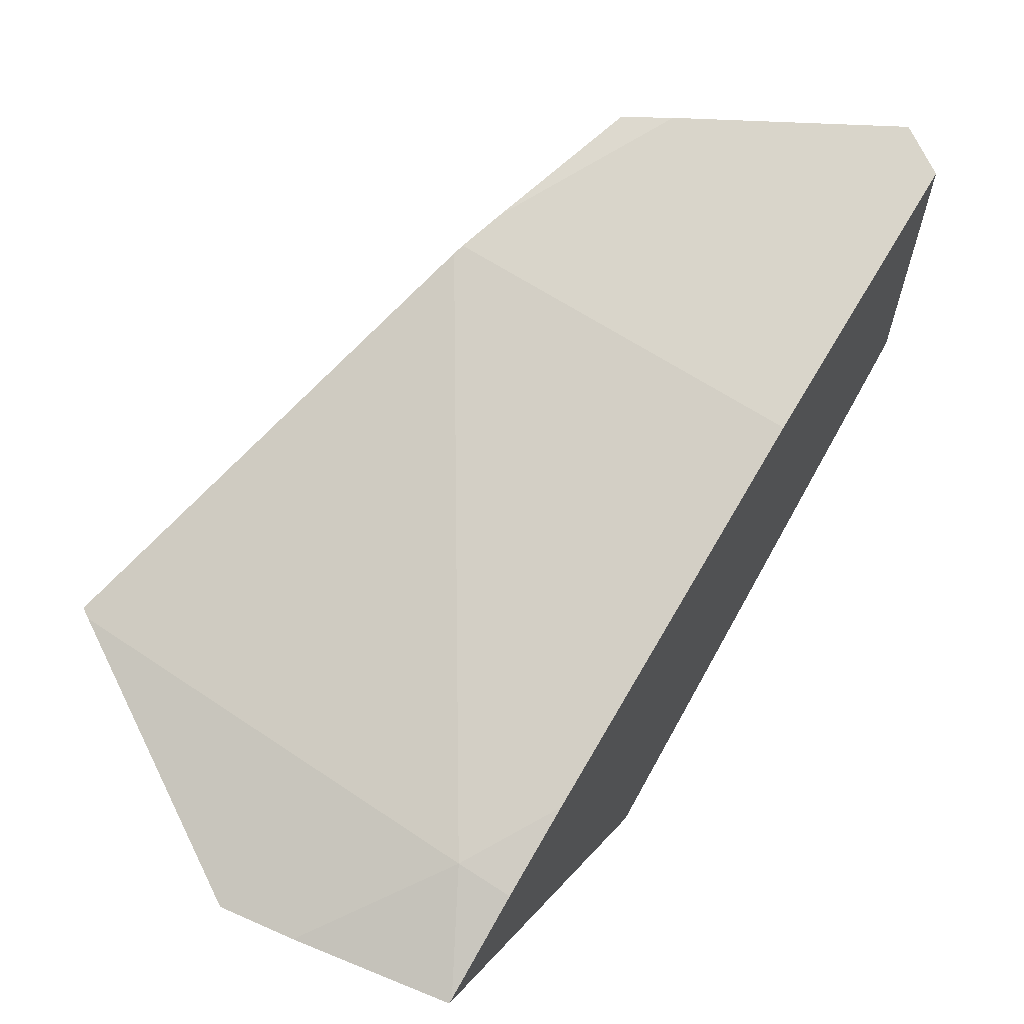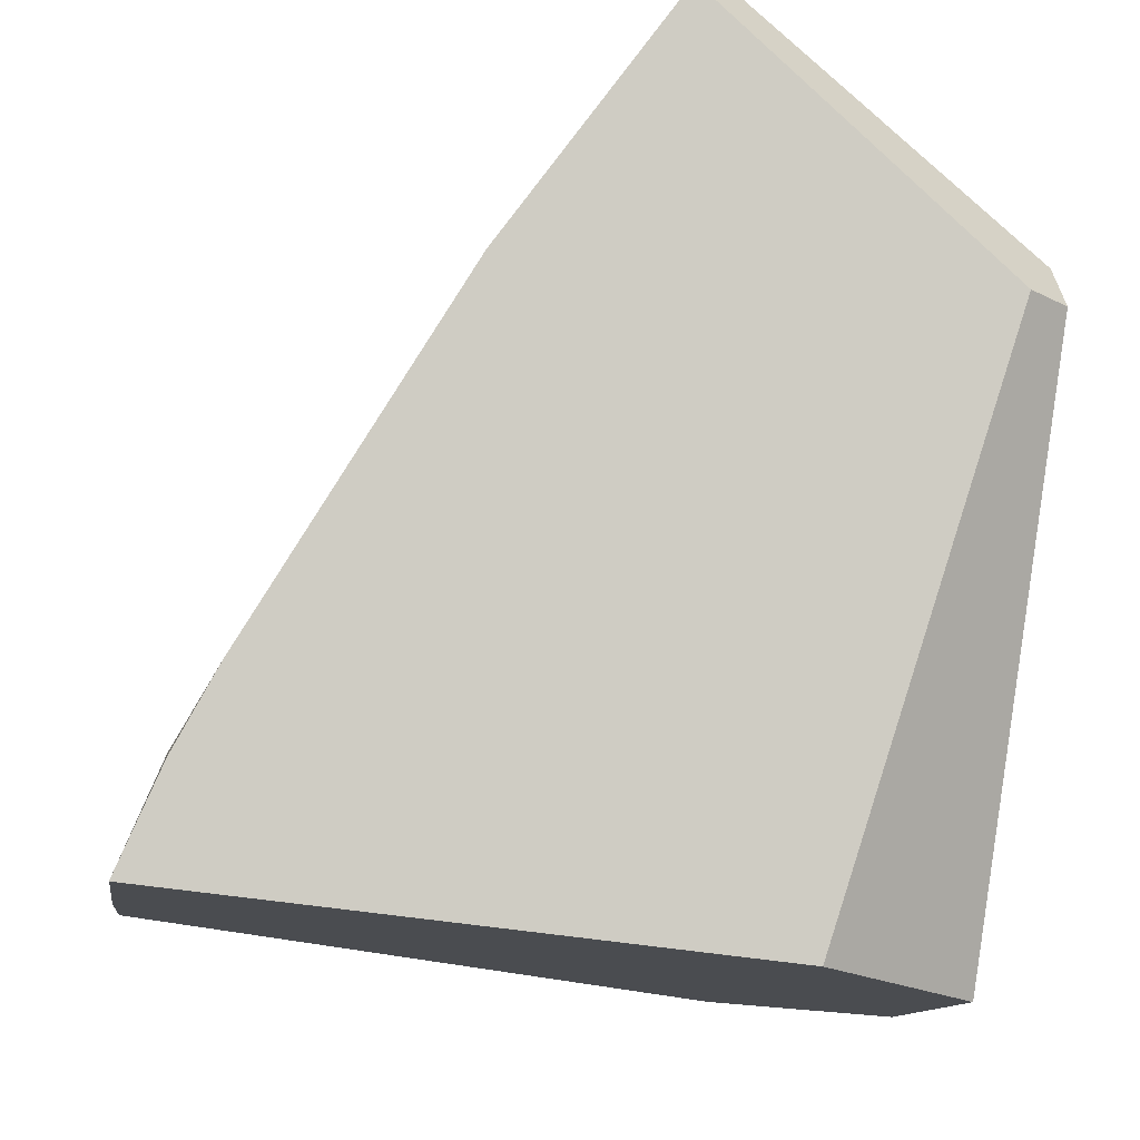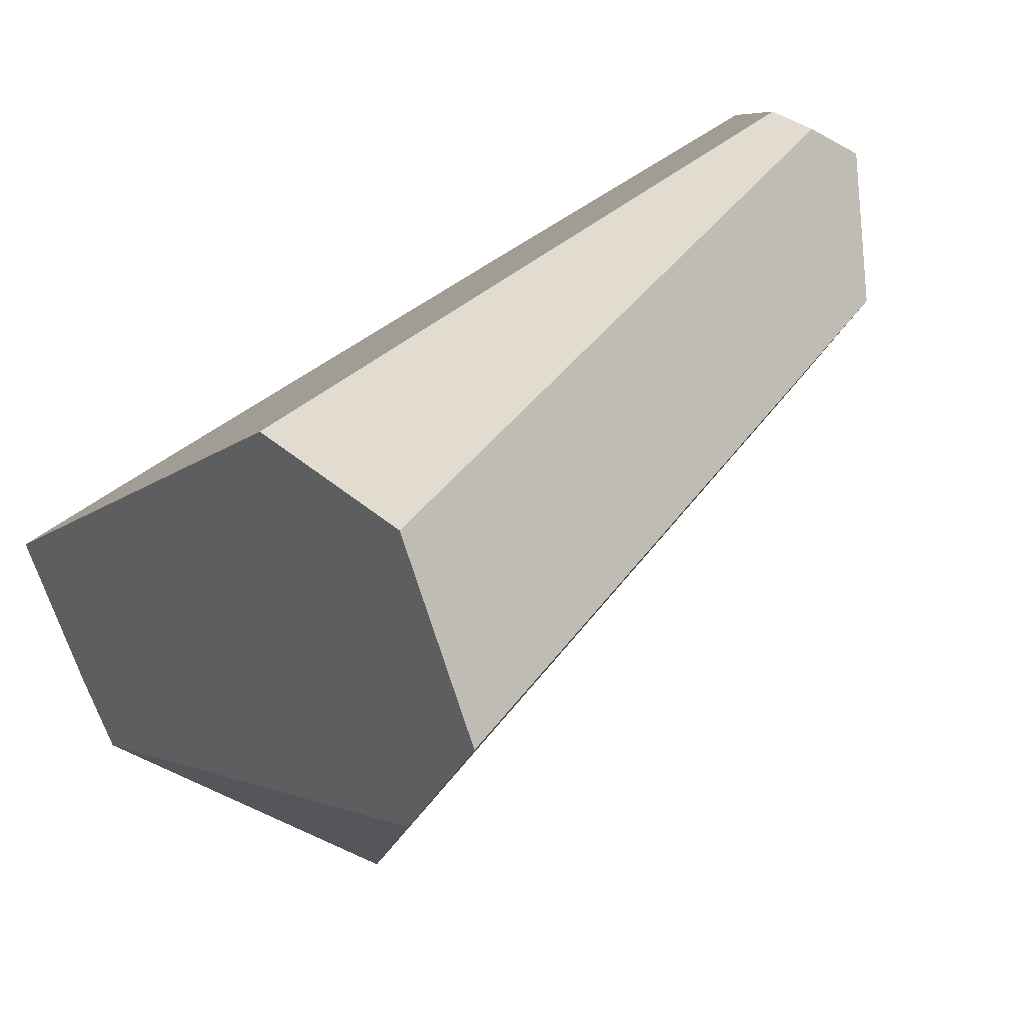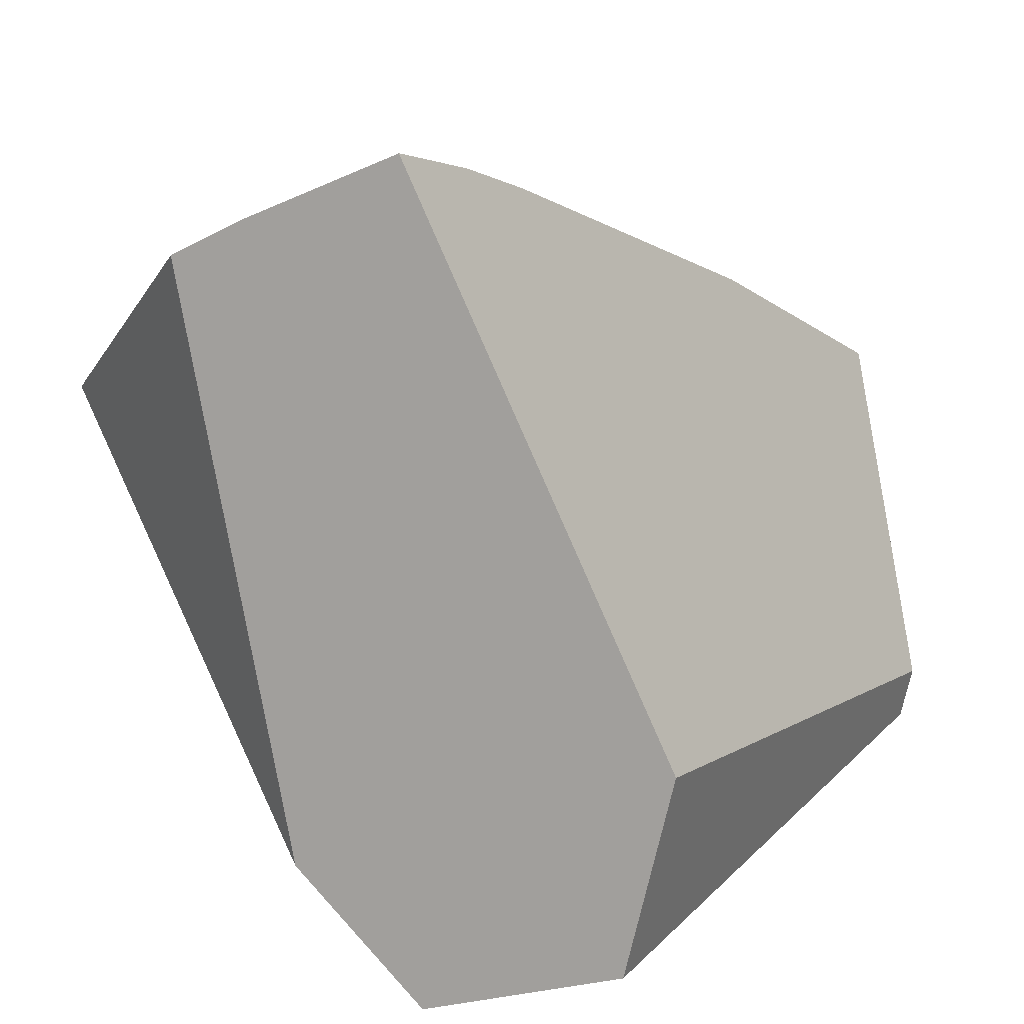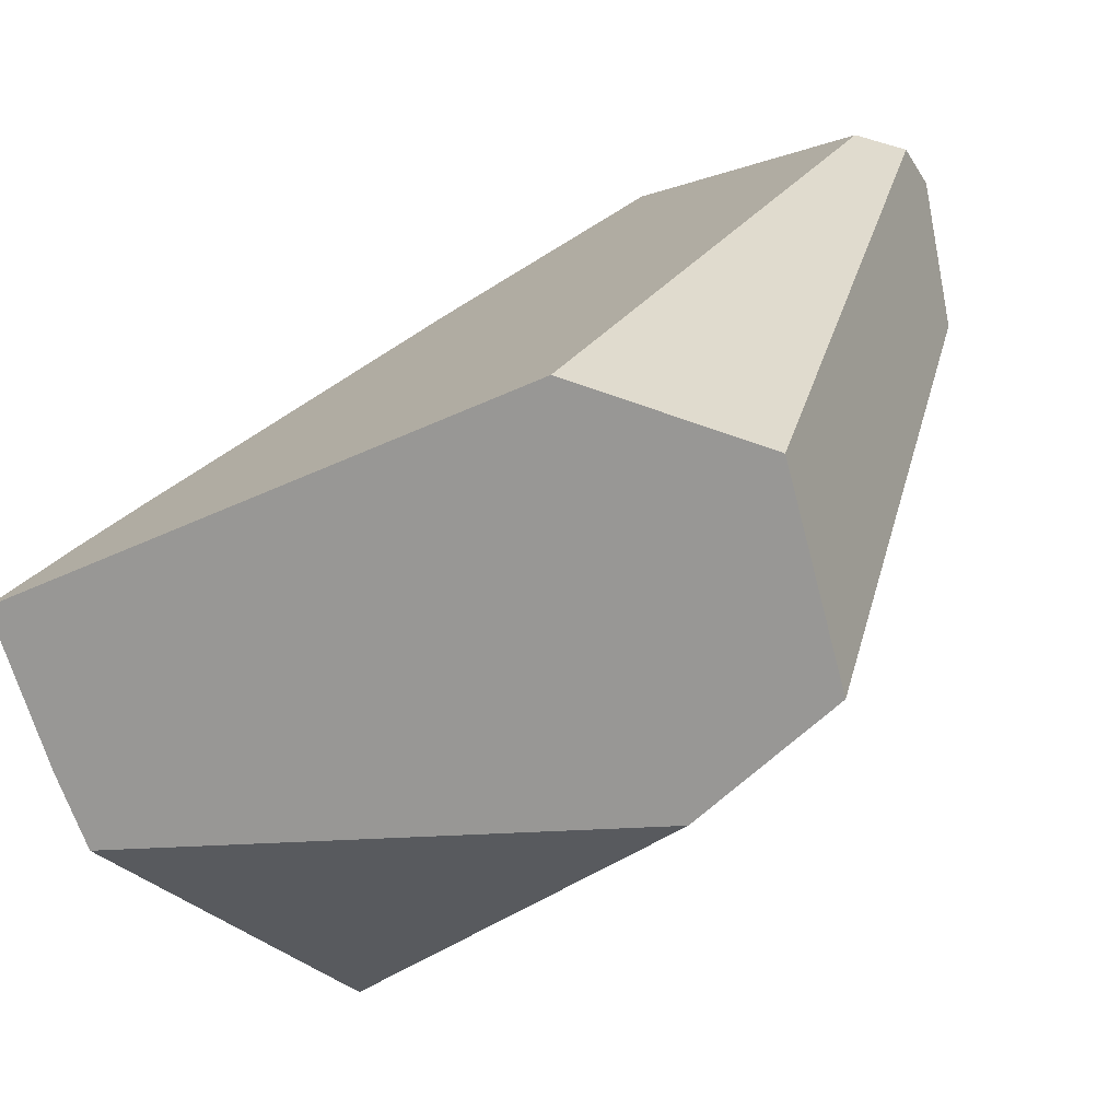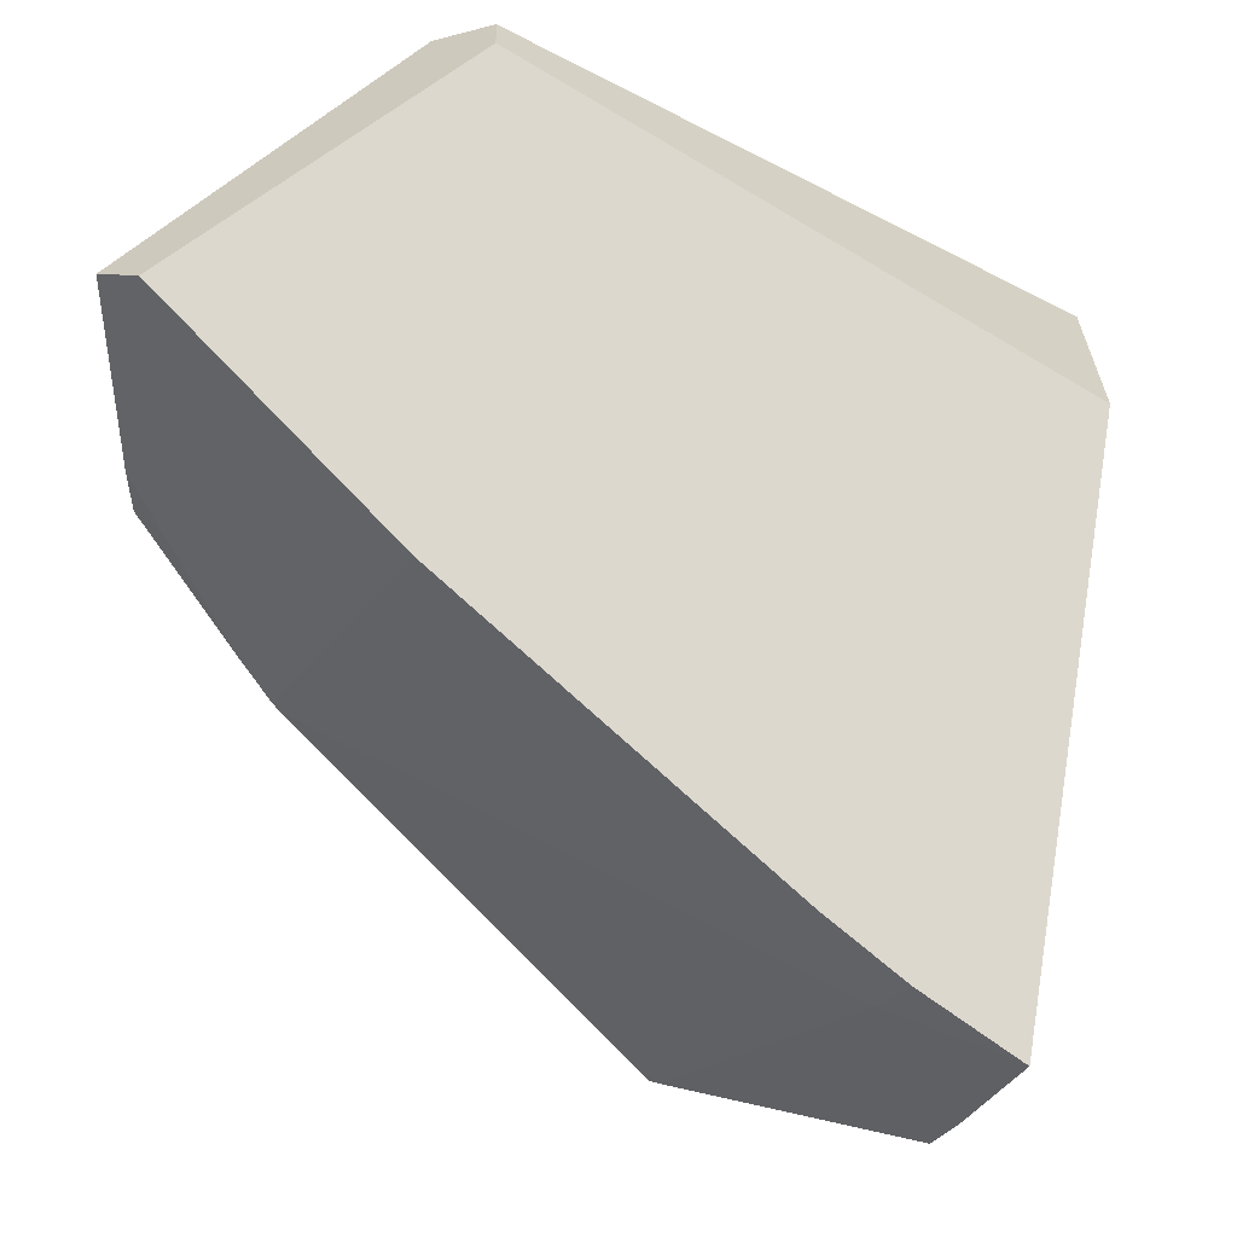
<metadata>
{"format":"obj","ext":"obj","renderer":"f3d","projection":"perspective","resolution":1024,"background":"white","views":[{"elev":15.1,"azim":-88.9,"up":"+Y"},{"elev":-29.3,"azim":-24.2,"up":"+Y"},{"elev":7.9,"azim":53.8,"up":"+Z"},{"elev":-78.9,"azim":-83.0,"up":"+Y"},{"elev":-2.9,"azim":24.5,"up":"+Z"},{"elev":46.7,"azim":-84.2,"up":"+Z"}]}
</metadata>
<code>
g  Instance
v -9.151 -46.18 -1.299
v -9.184 -46.25 -1.179
v -9.11 -46.06 -1.059
v -8.468 -44.85 -1.33
v -8.722 -45.69 -2.236
v -9.151 -46.18 -1.299
v -9.151 -46.18 -1.299
v -8.722 -45.69 -2.236
v -8.736 -45.72 -2.223
v -8.738 -45.23 -0.5317
v -8.461 -44.84 -1.309
v -9.11 -46.06 -1.059
v -9.11 -46.06 -1.059
v -8.461 -44.84 -1.309
v -9.151 -46.18 -1.299
v -9.151 -46.18 -1.299
v -8.461 -44.84 -1.309
v -8.468 -44.85 -1.33
v -8.306 -44.54 -0.7897
v -8.422 -44.77 -1.217
v -8.344 -44.56 -0.2099
v -8.344 -44.56 -0.2099
v -8.422 -44.77 -1.217
v -8.413 -44.66 -0.1469
v -8.413 -44.66 -0.1469
v -8.422 -44.77 -1.217
v -8.738 -45.23 -0.5317
v -8.738 -45.23 -0.5317
v -8.422 -44.77 -1.217
v -8.461 -44.84 -1.309
v -8.306 -44.54 -0.7897
v -8.291 -44.54 -0.9189
v -8.422 -44.77 -1.217
v -9.184 -46.25 -1.179
v -9.151 -46.18 -1.299
v -9.248 -46.48 -1.313
v -9.251 -46.49 -1.319
v -9.248 -46.48 -1.313
v -9.141 -46.38 -1.693
v -9.141 -46.38 -1.693
v -9.248 -46.48 -1.313
v -9.151 -46.18 -1.299
v -9.151 -46.18 -1.299
v -8.736 -45.72 -2.223
v -9.141 -46.38 -1.693
v -9.141 -46.38 -1.693
v -8.736 -45.72 -2.223
v -9.077 -46.33 -1.873
v -9.077 -46.33 -1.873
v -8.736 -45.72 -2.223
v -7.603 -46.34 -1.789
v -7.603 -46.34 -1.789
v -8.736 -45.72 -2.223
v -8.722 -45.69 -2.236
v -7.791 -46.61 -0.8734
v -9.251 -46.49 -1.319
v -7.31 -46.55 -1.046
v -7.31 -46.55 -1.046
v -9.251 -46.49 -1.319
v -7.235 -46.41 -1.529
v -7.235 -46.41 -1.529
v -9.251 -46.49 -1.319
v -7.603 -46.34 -1.789
v -7.603 -46.34 -1.789
v -9.251 -46.49 -1.319
v -9.077 -46.33 -1.873
v -9.077 -46.33 -1.873
v -9.251 -46.49 -1.319
v -9.141 -46.38 -1.693
v -7.411 -45.1 -0.613
v -7.468 -45.09 -0.254
v -7.235 -46.41 -1.529
v -7.235 -46.41 -1.529
v -7.468 -45.09 -0.254
v -7.31 -46.55 -1.046
v -7.31 -46.55 -1.046
v -7.468 -45.09 -0.254
v -7.475 -45.23 -0.1949
v -7.468 -45.09 -0.254
v -8.344 -44.56 -0.2099
v -7.475 -45.23 -0.1949
v -7.475 -45.23 -0.1949
v -8.344 -44.56 -0.2099
v -7.599 -45.25 -0.1516
v -7.599 -45.25 -0.1516
v -8.344 -44.56 -0.2099
v -8.413 -44.66 -0.1469
v -8.738 -45.23 -0.5317
v -9.11 -46.06 -1.059
v -8.413 -44.66 -0.1469
v -8.413 -44.66 -0.1469
v -9.11 -46.06 -1.059
v -7.599 -45.25 -0.1516
v -7.599 -45.25 -0.1516
v -9.11 -46.06 -1.059
v -7.791 -46.61 -0.8734
v -7.791 -46.61 -0.8734
v -9.11 -46.06 -1.059
v -9.251 -46.49 -1.319
v -9.251 -46.49 -1.319
v -9.11 -46.06 -1.059
v -9.248 -46.48 -1.313
v -9.248 -46.48 -1.313
v -9.11 -46.06 -1.059
v -9.184 -46.25 -1.179
v -7.599 -45.25 -0.1516
v -7.791 -46.61 -0.8734
v -7.475 -45.23 -0.1949
v -7.475 -45.23 -0.1949
v -7.791 -46.61 -0.8734
v -7.31 -46.55 -1.046
v -8.291 -44.54 -0.9189
v -8.306 -44.54 -0.7897
v -7.411 -45.1 -0.613
v -7.411 -45.1 -0.613
v -8.306 -44.54 -0.7897
v -7.468 -45.09 -0.254
v -7.468 -45.09 -0.254
v -8.306 -44.54 -0.7897
v -8.344 -44.56 -0.2099
v -8.468 -44.85 -1.33
v -8.461 -44.84 -1.309
v -8.722 -45.69 -2.236
v -8.722 -45.69 -2.236
v -8.461 -44.84 -1.309
v -7.603 -46.34 -1.789
v -7.603 -46.34 -1.789
v -8.461 -44.84 -1.309
v -7.235 -46.41 -1.529
v -7.235 -46.41 -1.529
v -8.461 -44.84 -1.309
v -7.411 -45.1 -0.613
v -7.411 -45.1 -0.613
v -8.461 -44.84 -1.309
v -8.291 -44.54 -0.9189
v -8.291 -44.54 -0.9189
v -8.461 -44.84 -1.309
v -8.422 -44.77 -1.217
f 1 2 3
f 4 5 6
f 7 8 9
f 10 11 12
f 13 14 15
f 16 17 18
f 19 20 21
f 22 23 24
f 25 26 27
f 28 29 30
f 31 32 33
f 34 35 36
f 37 38 39
f 40 41 42
f 43 44 45
f 46 47 48
f 49 50 51
f 52 53 54
f 55 56 57
f 58 59 60
f 61 62 63
f 64 65 66
f 67 68 69
f 70 71 72
f 73 74 75
f 76 77 78
f 79 80 81
f 82 83 84
f 85 86 87
f 88 89 90
f 91 92 93
f 94 95 96
f 97 98 99
f 100 101 102
f 103 104 105
f 106 107 108
f 109 110 111
f 112 113 114
f 115 116 117
f 118 119 120
f 121 122 123
f 124 125 126
f 127 128 129
f 130 131 132
f 133 134 135
f 136 137 138

</code>
